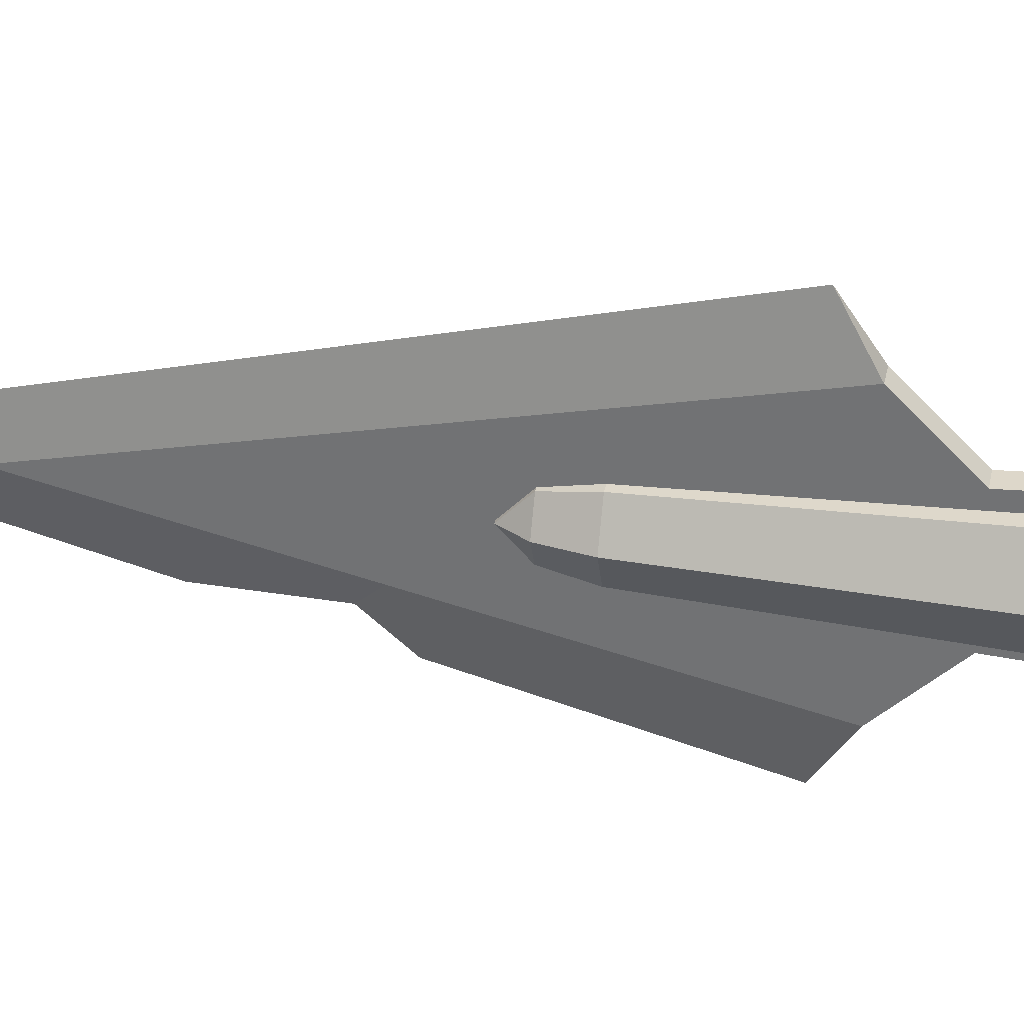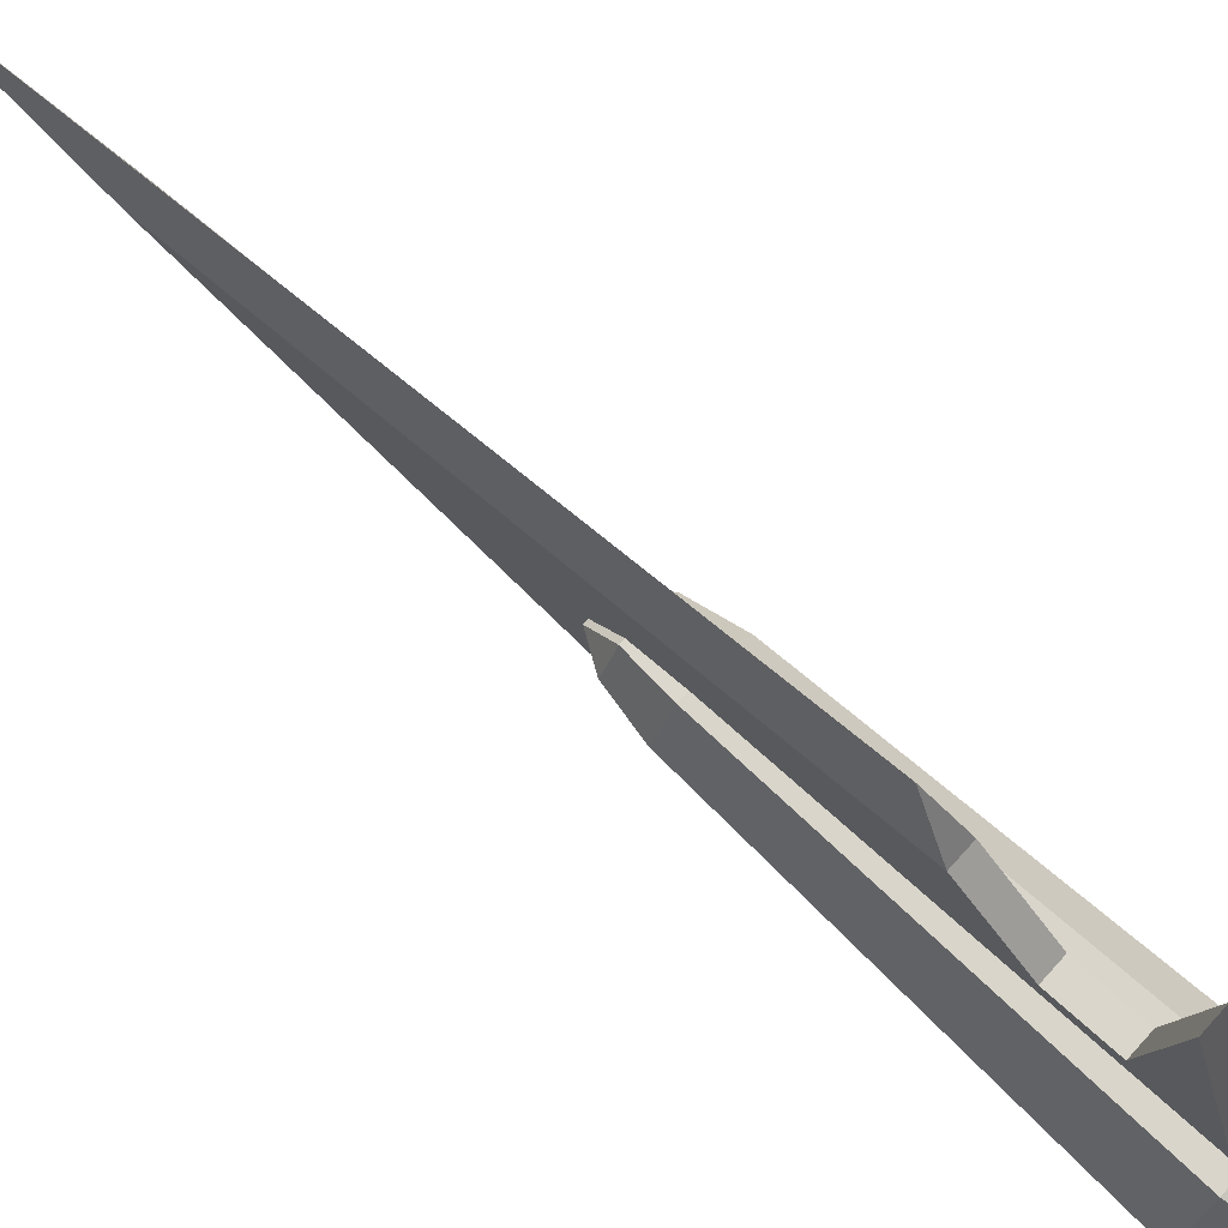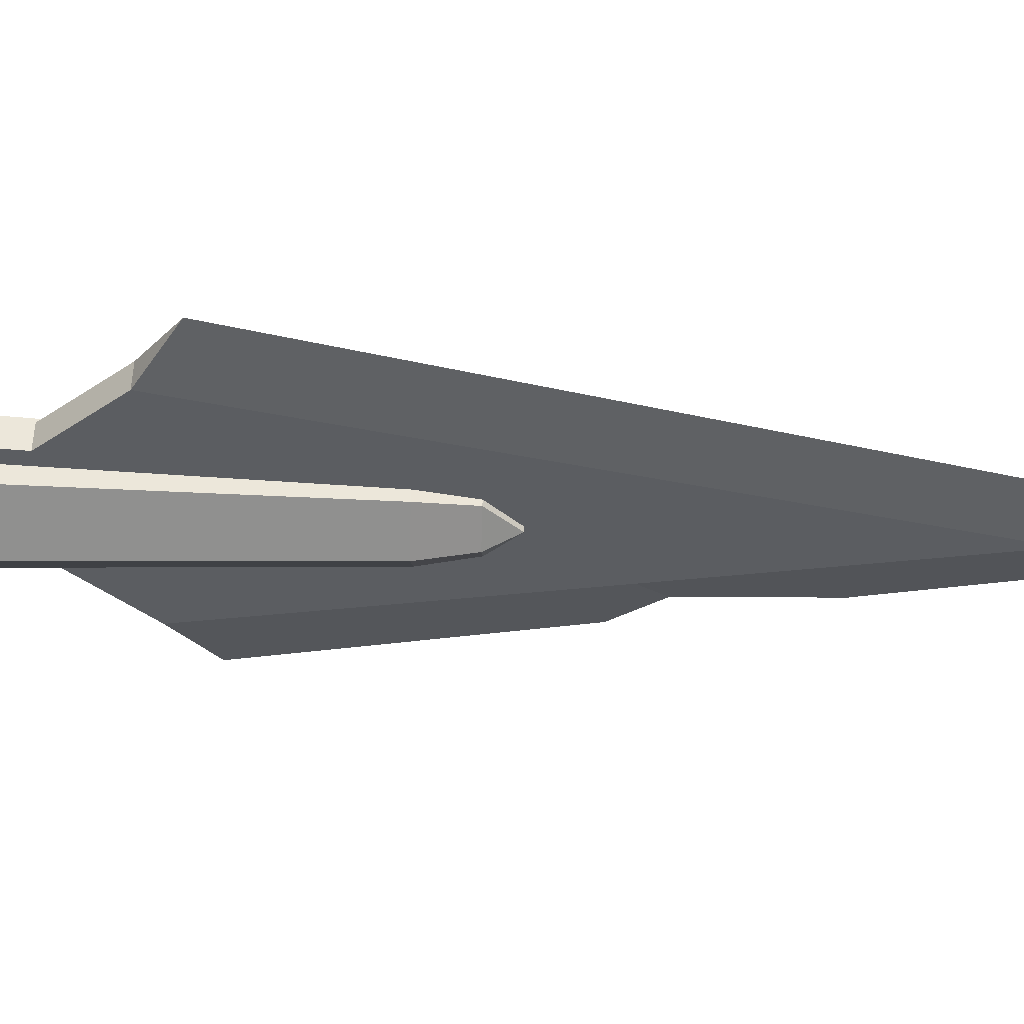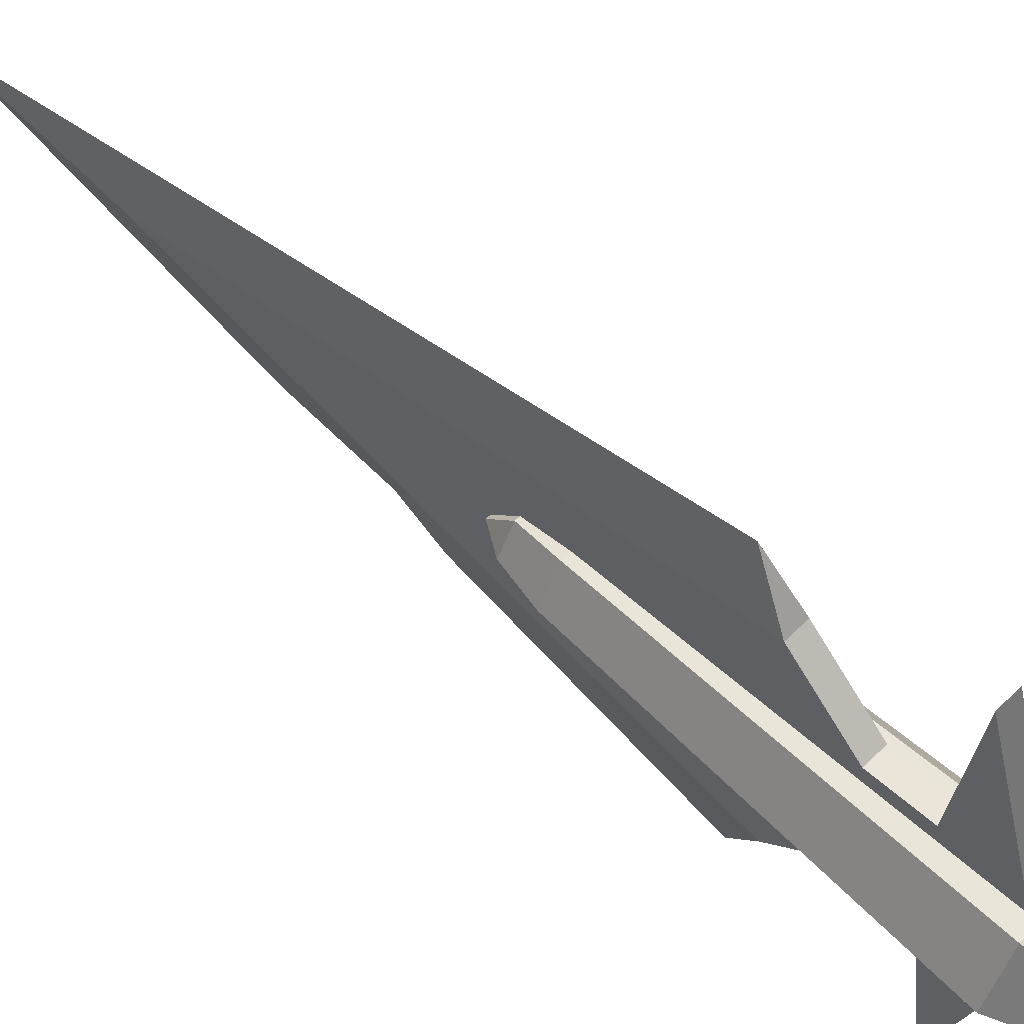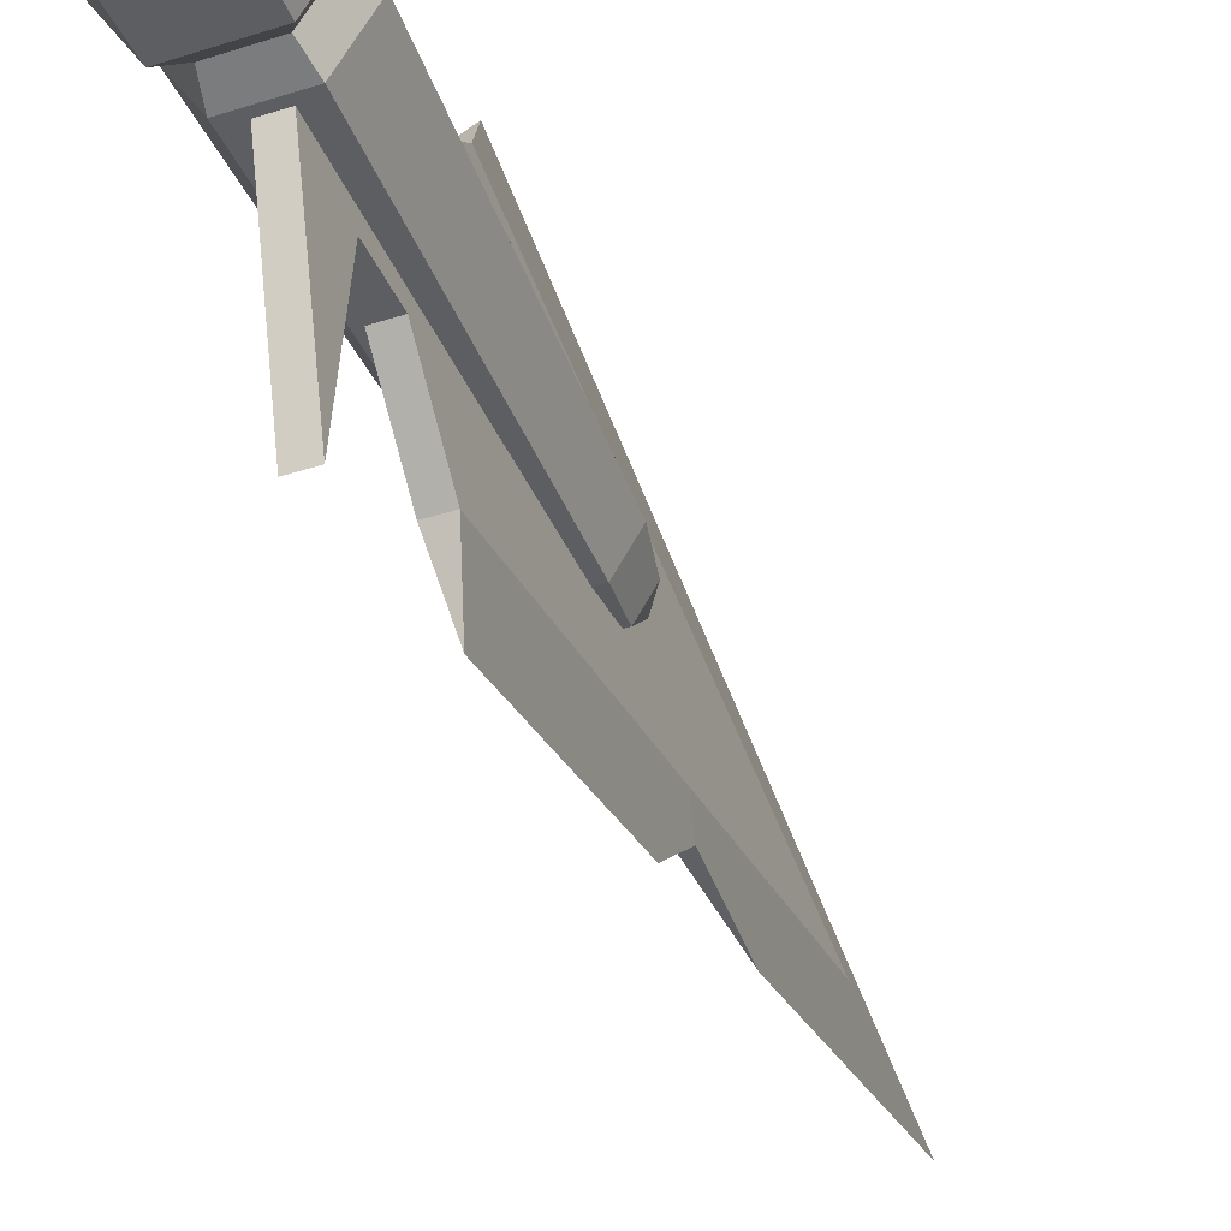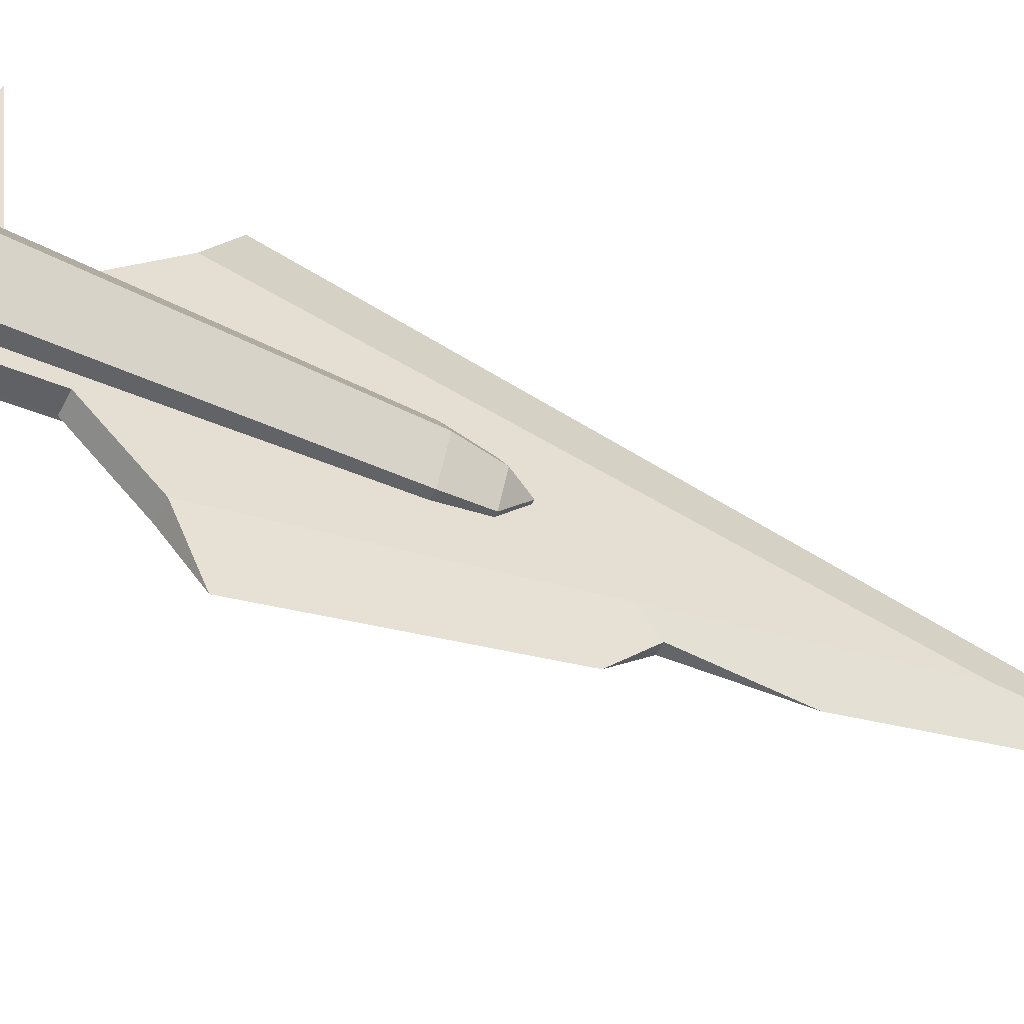
<metadata>
{"format":"obj","ext":"obj","renderer":"f3d","projection":"perspective","resolution":1024,"background":"white","views":[{"elev":32.7,"azim":-78.8,"up":"+Z"},{"elev":75.6,"azim":-47.8,"up":"+Z"},{"elev":54.5,"azim":92.7,"up":"+Z"},{"elev":57.9,"azim":-45.8,"up":"+Z"},{"elev":-41.6,"azim":21.2,"up":"+Z"},{"elev":-51.7,"azim":63.8,"up":"+Z"}]}
</metadata>
<code>
v -2.307 149.9 -0.000215
v -1.154 149.9 -1.998
v 1.154 149.9 -1.998
v 2.307 149.9 -0.000215
v 1.154 149.9 1.998
v -1.154 149.9 1.998
v 3.603 150.4 -0.000335
v -3.603 150.4 -0.000335
v -1.802 150.4 3.12
v 1.801 150.4 3.12
v -1.802 150.4 -3.12
v 1.801 150.4 -3.12
v 1.963 172.9 -0.000183
v -1.962 172.9 -0.000183
v -0.9812 172.9 1.7
v 0.9813 172.9 1.7
v -0.9814 172.9 -1.7
v 0.9813 172.9 -1.7
v 1.524 175 -0.000142
v -1.524 175 -0.000142
v -0.7618 175 1.32
v 0.7618 175 1.32
v -0.7619 175 -1.32
v 0.7618 175 -1.32
v 0.7303 176.3 -0.000209
v -0.7301 176.3 -0.000209
v 3.467 152.8 -0.000322
v 1.733 152.8 -3.003
v -1.734 152.8 -3.003
v -3.467 152.8 -0.000322
v -1.734 152.8 3.003
v 1.733 152.8 3.003
v 2.293 153.8 -0.000213
v 1.146 153.8 1.985
v -1.146 153.8 1.985
v -2.292 153.8 -0.000213
v -1.146 153.8 -1.985
v 1.146 153.8 -1.985
v 2.784 155.1 -0.000259
v 1.392 155.1 2.411
v -1.392 155.1 2.411
v -2.784 155.1 -0.000259
v -1.392 155.1 -2.411
v 1.392 155.1 -2.411
v -0.5277 155.3 1.826
v -0.5277 155.3 -1.826
v 0.5277 155.3 1.826
v 0.5277 155.3 -1.826
v 0.5277 192.5 0
v -0.5277 192.5 -0
v -0.5277 164.8 6.095
v -0.5277 164.8 -6.095
v 0.5277 164.8 -6.095
v 0.5277 164.8 6.095
v 0.5277 157.9 10.86
v 0.5277 157.9 -10.86
v -0.5277 157.9 -10.86
v -0.5277 157.9 10.86
v 0.5277 161.6 2.917
v 0.5277 158.8 3.082
v 0.5277 161.6 -2.917
v 0.5277 158.8 -3.082
v -0.5277 158.8 -3.082
v -0.5277 161.6 -2.917
v -0.5277 158.8 3.082
v -0.5277 161.6 2.917
v 0 166.5 -8.891
v 0 201.8 0
v 0 166.5 8.891
v -0.5277 179.7 -2.813
v 0.5277 179.7 -2.821
v 0 186.3 -3.901
v 0 178.8 -5.795
v -0.2814 180.8 -3.826
v 0.2814 180.8 -3.83
f 1 6 9 8
f 6 5 10 9
f 5 4 7 10
f 3 2 11 12
f 2 1 8 11
f 4 3 12 7
f 30 31 35 36
f 31 32 34 35
f 32 27 33 34
f 28 29 37 38
f 29 30 36 37
f 27 28 38 33
f 14 15 21 20
f 15 16 22 21
f 16 13 19 22
f 18 17 23 24
f 17 14 20 23
f 13 18 24 19
f 20 21 26
f 23 20 26
f 22 19 25
f 19 24 25
f 22 25 26 21
f 25 24 23 26
f 7 12 28 27
f 12 11 29 28
f 11 8 30 29
f 8 9 31 30
f 9 10 32 31
f 10 7 27 32
f 34 33 39 40
f 35 34 40 41
f 36 35 41 42
f 37 36 42 43
f 38 37 43 44
f 33 38 44 39
f 40 39 13 16
f 41 40 16 15
f 42 41 15 14
f 43 42 14 17
f 44 43 17 18
f 39 44 18 13
f 4 5 6 1 2 3
f 45 46 48 47
f 50 70 52 51
f 54 53 71 49
f 47 48 56 55
f 46 57 56 48
f 58 57 46 45
f 55 58 45 47
f 59 60 62 61
f 60 59 66 65
f 61 62 63 64
f 64 63 65 66
f 59 61 53 54
f 51 52 64 66
f 61 64 52 53
f 54 51 66 59
f 55 56 62 60
f 56 57 63 62
f 65 63 57 58
f 60 65 58 55
f 53 52 67
f 75 74 72
f 50 51 69 68
f 51 54 69
f 54 49 68 69
f 73 75 71 53 67
f 52 70 74 73 67
f 72 74 70 50 68
f 49 71 75 72 68
f 75 73 74

</code>
